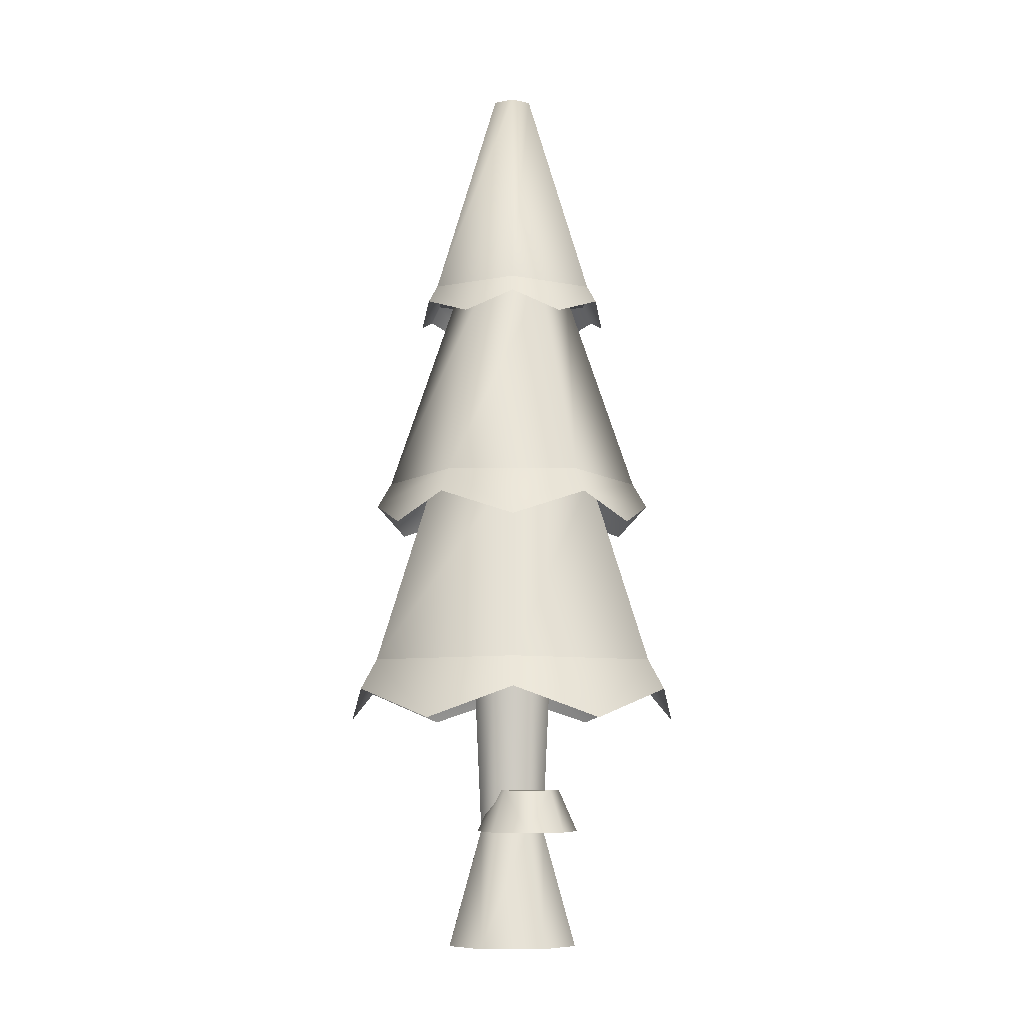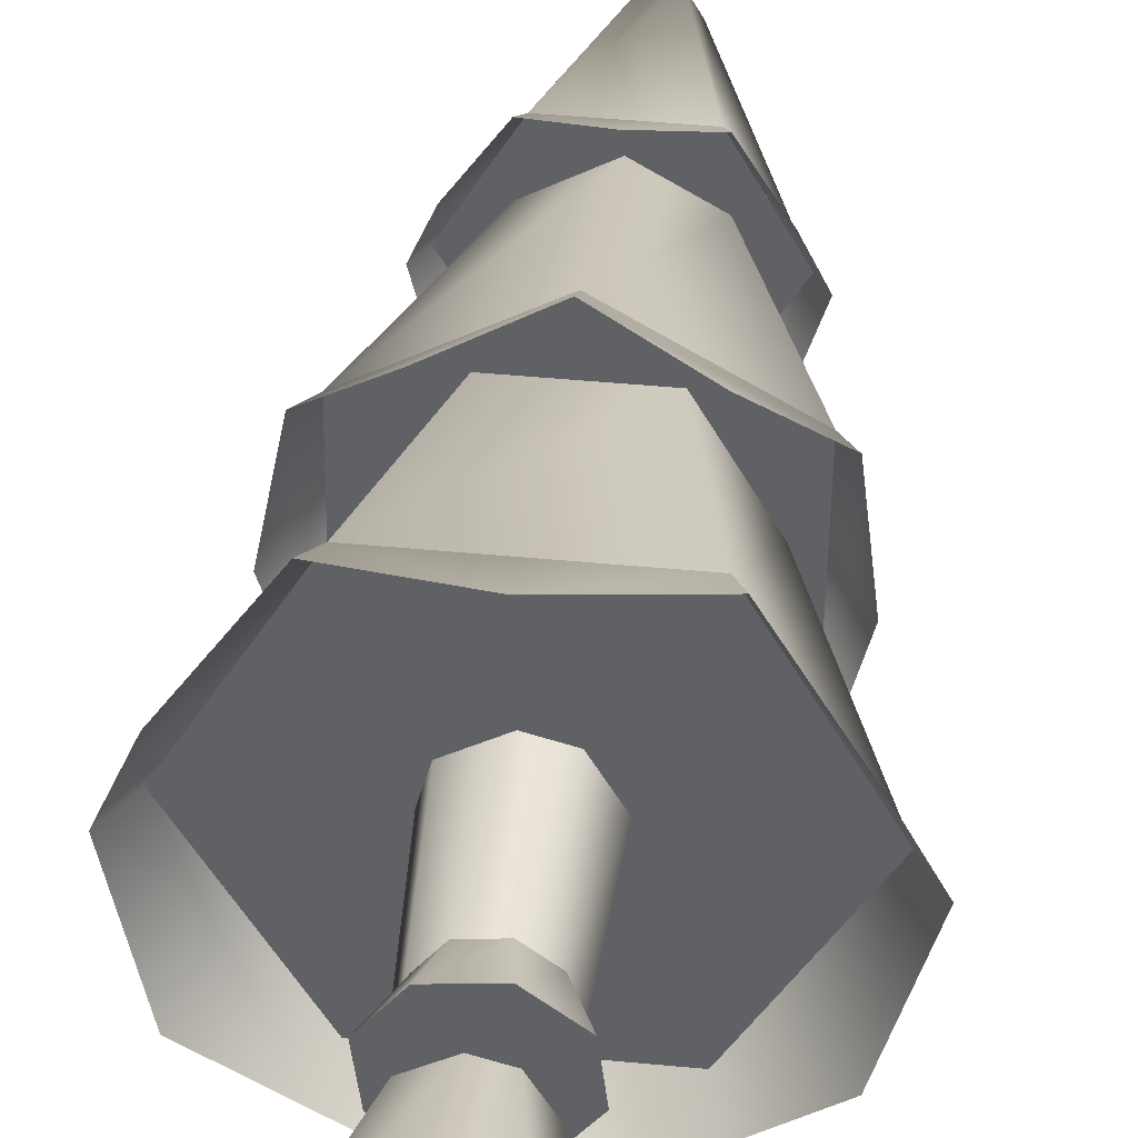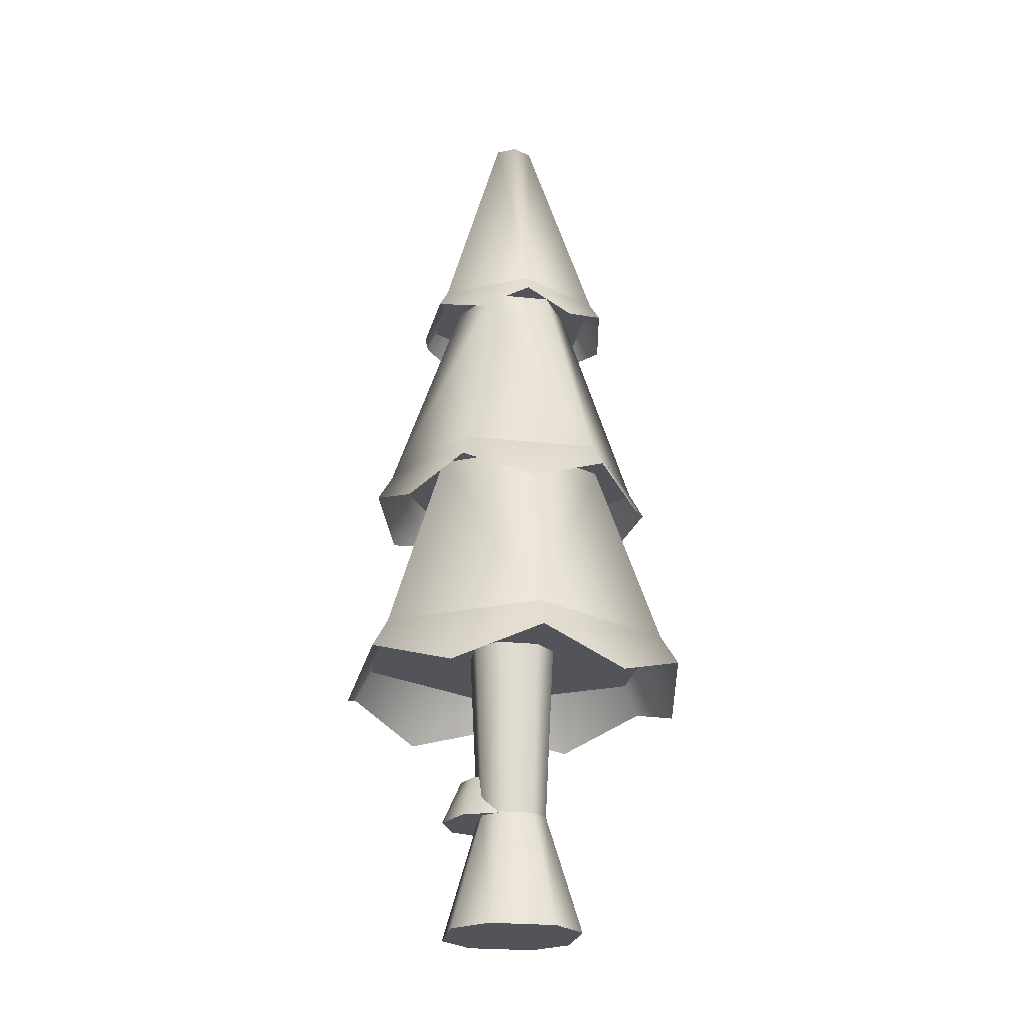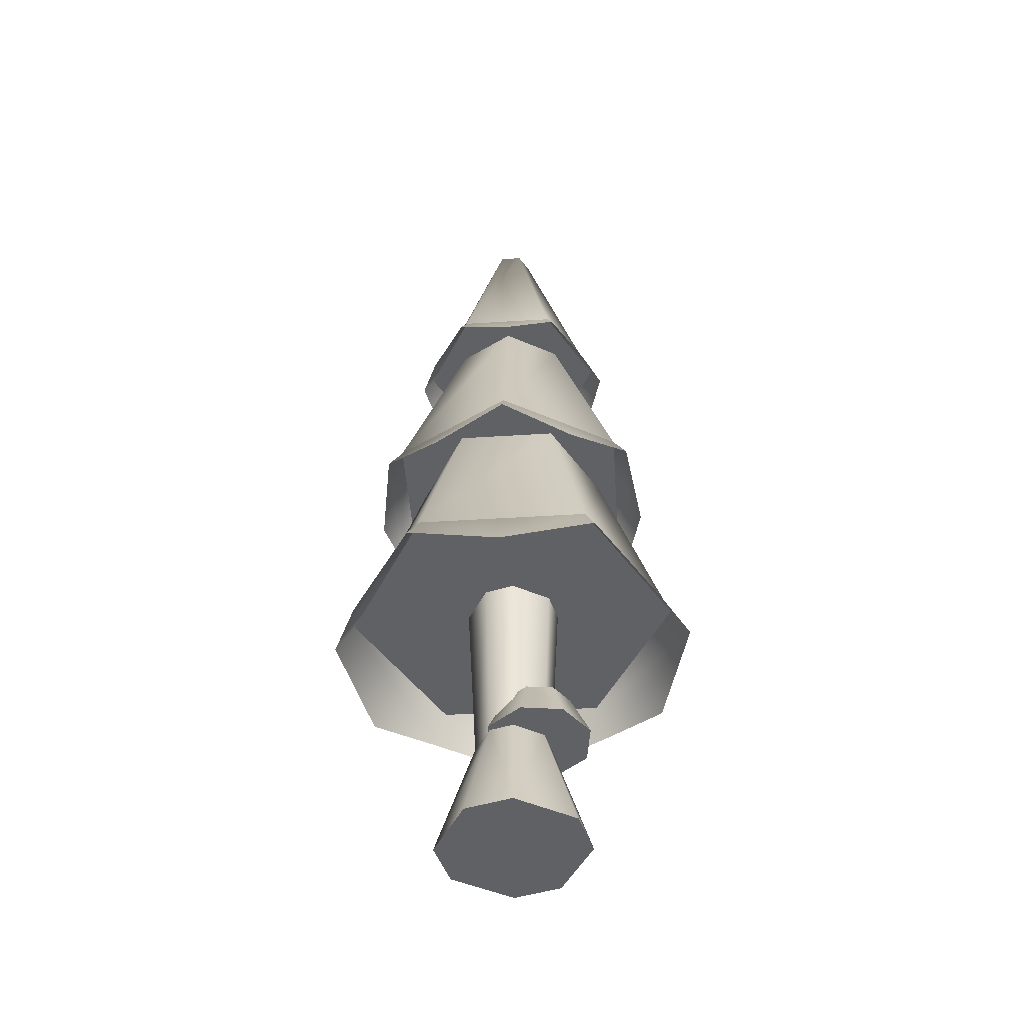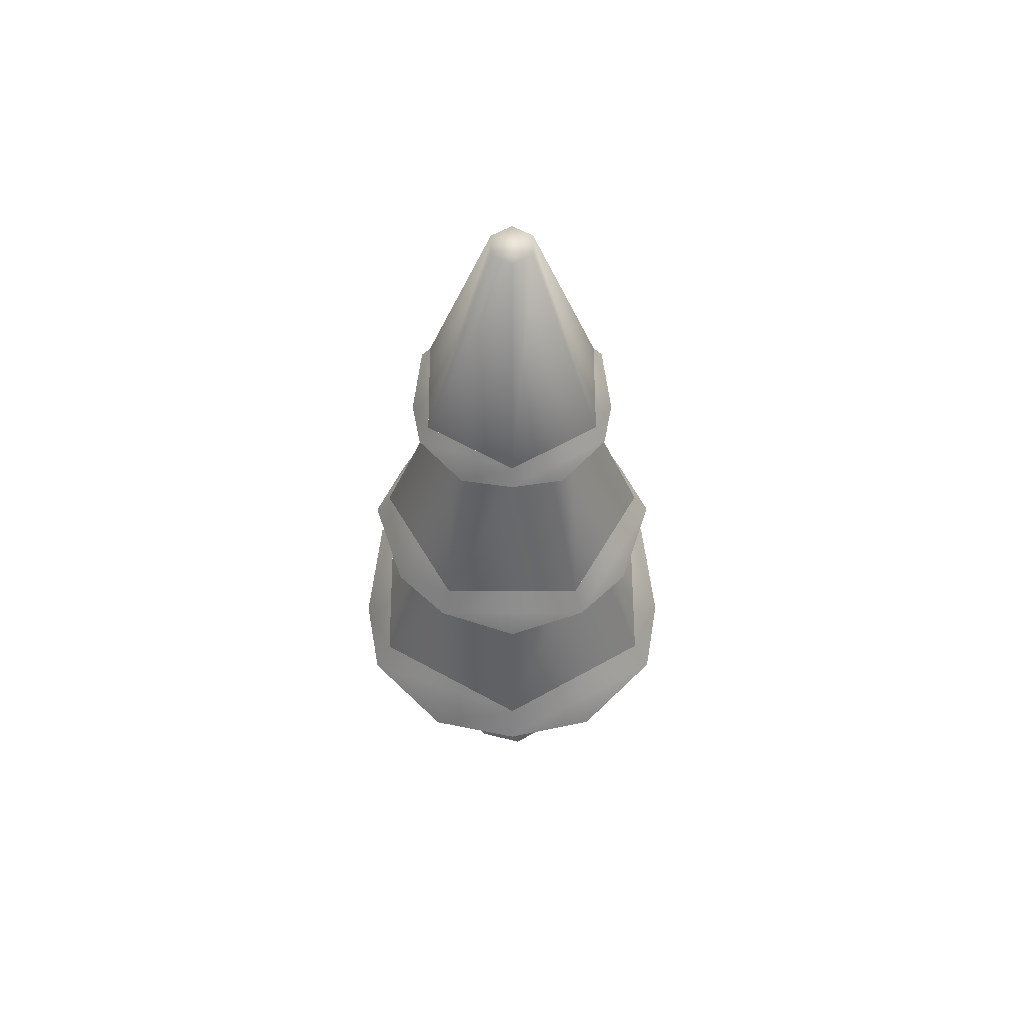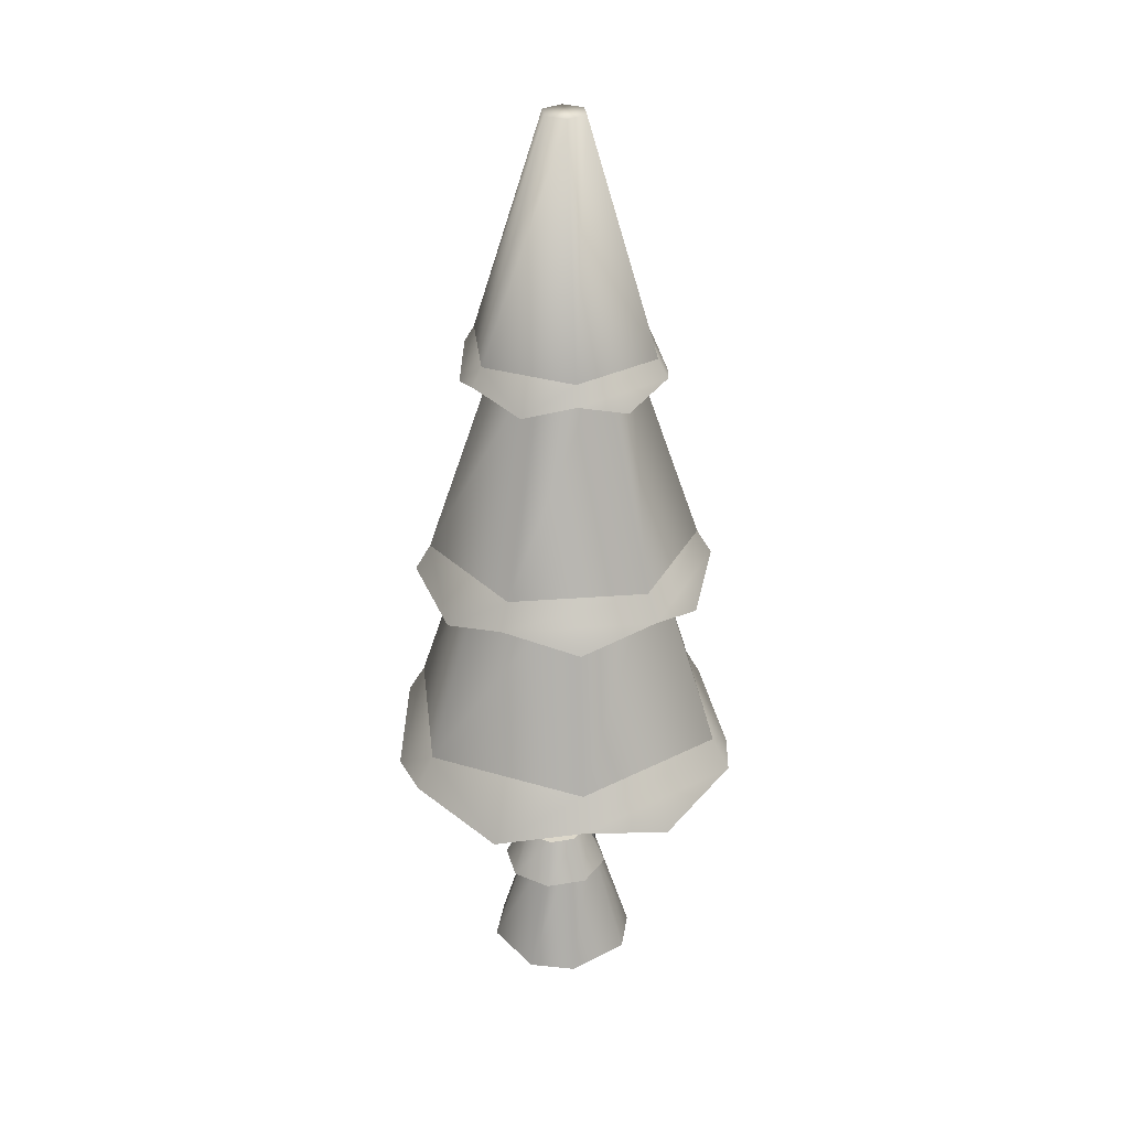
<metadata>
{"format":"obj","ext":"obj","renderer":"f3d","projection":"perspective","resolution":1024,"background":"white","views":[{"elev":-7.5,"azim":-29.7,"up":"+Y"},{"elev":39.4,"azim":6.2,"up":"+Z"},{"elev":-23.9,"azim":140.8,"up":"+Y"},{"elev":-48.0,"azim":-55.3,"up":"+Y"},{"elev":59.4,"azim":-149.5,"up":"+Y"},{"elev":30.4,"azim":24.3,"up":"+Y"}]}
</metadata>
<code>
o tree.042
v -3.653 -4.675 -13.68
v -3.485 -4.675 -13.58
v -3.69 -4.675 -13.81
v -3.355 -4.675 -13.62
v -3.595 -4.675 -13.98
v -3.261 -4.675 -13.79
v -3.465 -4.675 -14.01
v -3.297 -4.675 -13.92
v -3.48 -4.327 -13.69
v -3.564 -4.327 -13.74
v -3.582 -4.327 -13.8
v -3.415 -4.327 -13.71
v -3.368 -4.327 -13.79
v -3.386 -4.327 -13.86
v -3.47 -4.327 -13.91
v -3.535 -4.327 -13.89
v -3.364 -3.806 -13.87
v -3.469 -3.806 -13.93
v -3.55 -3.806 -13.91
v -3.481 -3.806 -13.66
v -3.586 -3.806 -13.72
v -3.341 -3.806 -13.79
v -3.4 -3.806 -13.69
v -3.609 -3.806 -13.8
v -3.512 -4.203 -13.64
v -3.558 -4.203 -13.7
v -3.437 -4.203 -13.63
v -3.378 -4.203 -13.67
v -3.549 -4.203 -13.77
v -3.369 -4.203 -13.75
v -3.49 -4.203 -13.82
v -3.415 -4.203 -13.81
v -3.539 -4.33 -13.59
v -3.422 -4.33 -13.57
v -3.612 -4.33 -13.68
v -3.598 -4.33 -13.8
v -3.329 -4.33 -13.65
v -3.505 -4.33 -13.87
v -3.315 -4.33 -13.76
v -3.388 -4.33 -13.86
v -3.949 -3.806 -13.8
v -3.715 -3.806 -14.22
v -3.753 -3.231 -13.8
v -3.614 -3.231 -14.05
v -3.226 -3.806 -13.39
v -3.705 -3.806 -13.39
v -3.326 -3.231 -13.56
v -3.609 -3.231 -13.56
v -2.992 -3.806 -13.81
v -3.188 -3.231 -13.81
v -3.332 -3.231 -14.05
v -3.236 -3.806 -14.22
v -3.606 -2.613 -13.57
v -3.746 -2.613 -13.8
v -3.502 -1.965 -13.75
v -3.534 -1.965 -13.81
v -3.439 -1.965 -13.86
v -3.503 -1.965 -13.86
v -3.335 -2.613 -14.05
v -3.611 -2.613 -14.04
v -3.195 -2.613 -13.81
v -3.33 -2.613 -13.57
v -3.407 -1.965 -13.81
v -3.438 -1.965 -13.75
v -3.466 -3.231 -13.42
v -3.805 -3.231 -13.61
v -3.468 -2.613 -13.63
v -3.624 -2.613 -13.72
v -3.131 -3.231 -13.62
v -3.315 -2.613 -13.72
v -3.81 -3.231 -14
v -3.626 -2.613 -13.89
v -3.475 -3.231 -14.2
v -3.473 -2.613 -13.98
v -3.136 -3.231 -14
v -3.317 -2.613 -13.9
v -3.911 -3.985 -14.05
v -3.741 -3.895 -14.26
v -4.001 -3.895 -13.8
v -2.94 -3.895 -13.81
v -3.036 -3.985 -14.06
v -3.21 -3.895 -14.27
v -3.476 -3.985 -14.31
v -3.73 -3.895 -13.34
v -3.905 -3.985 -13.55
v -3.03 -3.985 -13.56
v -3.2 -3.895 -13.35
v -3.464 -3.985 -13.3
v -3.06 -3.377 -13.81
v -3.094 -3.304 -13.59
v -3.099 -3.304 -14.03
v -3.465 -3.304 -13.37
v -3.672 -3.377 -13.45
v -3.842 -3.304 -13.59
v -3.68 -3.377 -14.16
v -3.476 -3.304 -14.24
v -3.847 -3.304 -14.02
v -3.269 -3.377 -14.16
v -3.881 -3.377 -13.8
v -3.261 -3.377 -13.45
v -3.164 -2.665 -13.81
v -3.22 -2.716 -13.95
v -3.321 -2.665 -14.07
v -3.474 -2.716 -14.1
v -3.627 -2.665 -14.07
v -3.314 -2.665 -13.54
v -3.467 -2.716 -13.51
v -3.62 -2.665 -13.54
v -3.725 -2.716 -13.95
v -3.777 -2.665 -13.8
v -3.216 -2.716 -13.66
v -3.721 -2.716 -13.66
f 3 2 1
f 2 3 4
f 4 3 5
f 4 5 6
f 6 5 7
f 6 7 8
f 9 1 2
f 1 9 10
f 11 1 10
f 1 11 3
f 12 2 4
f 2 12 9
f 13 4 6
f 4 13 12
f 7 14 8
f 14 7 15
f 11 5 3
f 5 11 16
f 8 13 6
f 13 8 14
f 7 16 15
f 16 7 5
f 14 18 17
f 18 14 15
f 16 18 15
f 18 16 19
f 21 9 20
f 9 21 10
f 22 12 13
f 12 22 23
f 21 11 10
f 11 21 24
f 13 17 22
f 17 13 14
f 20 12 23
f 12 20 9
f 24 16 11
f 16 24 19
f 27 26 25
f 26 27 28
f 26 28 29
f 29 28 30
f 29 30 31
f 31 30 32
f 35 34 33
f 34 35 36
f 34 36 37
f 37 36 38
f 37 38 39
f 39 38 40
f 27 33 34
f 33 27 25
f 29 38 36
f 38 29 31
f 40 31 32
f 31 40 38
f 28 34 37
f 34 28 27
f 26 36 35
f 36 26 29
f 30 37 39
f 37 30 28
f 26 33 25
f 33 26 35
f 40 30 39
f 30 40 32
f 43 42 41
f 42 43 44
f 47 46 45
f 46 47 48
f 50 45 49
f 45 50 47
f 48 41 46
f 41 48 43
f 52 44 51
f 44 52 42
f 52 50 49
f 50 52 51
f 41 45 46
f 45 41 42
f 45 42 49
f 49 42 52
f 55 54 53
f 54 55 56
f 59 58 57
f 58 59 60
f 63 62 61
f 62 63 64
f 64 53 62
f 53 64 55
f 64 56 55
f 56 64 58
f 58 64 63
f 58 63 57
f 59 63 61
f 63 59 57
f 54 62 53
f 62 54 60
f 62 60 61
f 61 60 59
f 56 60 54
f 60 56 58
f 67 66 65
f 66 67 68
f 70 65 69
f 65 70 67
f 68 71 66
f 71 68 72
f 72 73 71
f 73 72 74
f 71 65 66
f 65 71 69
f 69 71 73
f 69 73 75
f 76 69 75
f 69 76 70
f 73 76 75
f 76 73 74
f 79 78 77
f 78 79 41
f 78 41 42
f 77 78 79
f 41 79 78
f 42 41 78
f 81 49 80
f 49 81 52
f 52 81 82
f 80 49 81
f 52 81 49
f 82 81 52
f 82 42 52
f 42 82 83
f 42 83 78
f 52 42 82
f 83 82 42
f 78 83 42
f 46 85 84
f 85 46 41
f 85 41 79
f 84 85 46
f 41 46 85
f 79 41 85
f 80 87 86
f 87 80 49
f 87 49 45
f 86 87 80
f 49 80 87
f 45 49 87
f 45 88 87
f 88 45 46
f 88 46 84
f 87 88 45
f 46 45 88
f 84 46 88
f 91 90 89
f 90 91 75
f 90 75 69
f 89 90 91
f 75 91 90
f 69 75 90
f 65 93 92
f 93 65 66
f 93 66 94
f 92 93 65
f 66 65 93
f 94 66 93
f 97 96 95
f 96 97 71
f 96 71 73
f 95 96 97
f 71 97 96
f 73 71 96
f 98 75 91
f 75 98 73
f 73 98 96
f 91 75 98
f 73 98 75
f 96 98 73
f 94 97 99
f 97 94 66
f 97 66 71
f 99 97 94
f 66 94 97
f 71 66 97
f 90 92 100
f 92 90 69
f 92 69 65
f 100 92 90
f 69 90 92
f 65 69 92
f 102 61 101
f 61 102 59
f 59 102 103
f 101 61 102
f 59 102 61
f 103 102 59
f 103 60 59
f 60 103 104
f 60 104 105
f 59 60 103
f 104 103 60
f 105 104 60
f 62 107 106
f 107 62 53
f 107 53 108
f 106 107 62
f 53 62 107
f 108 53 107
f 110 105 109
f 105 110 54
f 105 54 60
f 109 105 110
f 54 110 105
f 60 54 105
f 101 106 111
f 106 101 61
f 106 61 62
f 111 106 101
f 61 101 106
f 62 61 106
f 53 112 108
f 112 53 54
f 112 54 110
f 108 112 53
f 54 53 112
f 110 54 112
f 3 2 1
f 2 3 4
f 4 3 5
f 4 5 6
f 6 5 7
f 6 7 8
f 9 1 2
f 1 9 10
f 11 1 10
f 1 11 3
f 12 2 4
f 2 12 9
f 13 4 6
f 4 13 12
f 7 14 8
f 14 7 15
f 11 5 3
f 5 11 16
f 8 13 6
f 13 8 14
f 7 16 15
f 16 7 5
f 14 18 17
f 18 14 15
f 16 18 15
f 18 16 19
f 21 9 20
f 9 21 10
f 22 12 13
f 12 22 23
f 21 11 10
f 11 21 24
f 13 17 22
f 17 13 14
f 20 12 23
f 12 20 9
f 24 16 11
f 16 24 19
f 27 26 25
f 26 27 28
f 26 28 29
f 29 28 30
f 29 30 31
f 31 30 32
f 35 34 33
f 34 35 36
f 34 36 37
f 37 36 38
f 37 38 39
f 39 38 40
f 27 33 34
f 33 27 25
f 29 38 36
f 38 29 31
f 40 31 32
f 31 40 38
f 28 34 37
f 34 28 27
f 26 36 35
f 36 26 29
f 30 37 39
f 37 30 28
f 26 33 25
f 33 26 35
f 40 30 39
f 30 40 32
f 43 42 41
f 42 43 44
f 47 46 45
f 46 47 48
f 50 45 49
f 45 50 47
f 48 41 46
f 41 48 43
f 52 44 51
f 44 52 42
f 52 50 49
f 50 52 51
f 41 45 46
f 45 41 42
f 45 42 49
f 49 42 52
f 55 54 53
f 54 55 56
f 59 58 57
f 58 59 60
f 63 62 61
f 62 63 64
f 64 53 62
f 53 64 55
f 64 56 55
f 56 64 58
f 58 64 63
f 58 63 57
f 59 63 61
f 63 59 57
f 54 62 53
f 62 54 60
f 62 60 61
f 61 60 59
f 56 60 54
f 60 56 58
f 67 66 65
f 66 67 68
f 70 65 69
f 65 70 67
f 68 71 66
f 71 68 72
f 72 73 71
f 73 72 74
f 71 65 66
f 65 71 69
f 69 71 73
f 69 73 75
f 76 69 75
f 69 76 70
f 73 76 75
f 76 73 74
f 79 78 77
f 78 79 41
f 78 41 42
f 77 78 79
f 41 79 78
f 42 41 78
f 81 49 80
f 49 81 52
f 52 81 82
f 80 49 81
f 52 81 49
f 82 81 52
f 82 42 52
f 42 82 83
f 42 83 78
f 52 42 82
f 83 82 42
f 78 83 42
f 46 85 84
f 85 46 41
f 85 41 79
f 84 85 46
f 41 46 85
f 79 41 85
f 80 87 86
f 87 80 49
f 87 49 45
f 86 87 80
f 49 80 87
f 45 49 87
f 45 88 87
f 88 45 46
f 88 46 84
f 87 88 45
f 46 45 88
f 84 46 88
f 91 90 89
f 90 91 75
f 90 75 69
f 89 90 91
f 75 91 90
f 69 75 90
f 65 93 92
f 93 65 66
f 93 66 94
f 92 93 65
f 66 65 93
f 94 66 93
f 97 96 95
f 96 97 71
f 96 71 73
f 95 96 97
f 71 97 96
f 73 71 96
f 98 75 91
f 75 98 73
f 73 98 96
f 91 75 98
f 73 98 75
f 96 98 73
f 94 97 99
f 97 94 66
f 97 66 71
f 99 97 94
f 66 94 97
f 71 66 97
f 90 92 100
f 92 90 69
f 92 69 65
f 100 92 90
f 69 90 92
f 65 69 92
f 102 61 101
f 61 102 59
f 59 102 103
f 101 61 102
f 59 102 61
f 103 102 59
f 103 60 59
f 60 103 104
f 60 104 105
f 59 60 103
f 104 103 60
f 105 104 60
f 62 107 106
f 107 62 53
f 107 53 108
f 106 107 62
f 53 62 107
f 108 53 107
f 110 105 109
f 105 110 54
f 105 54 60
f 109 105 110
f 54 110 105
f 60 54 105
f 101 106 111
f 106 101 61
f 106 61 62
f 111 106 101
f 61 101 106
f 62 61 106
f 53 112 108
f 112 53 54
f 112 54 110
f 108 112 53
f 54 53 112
f 110 54 112

</code>
